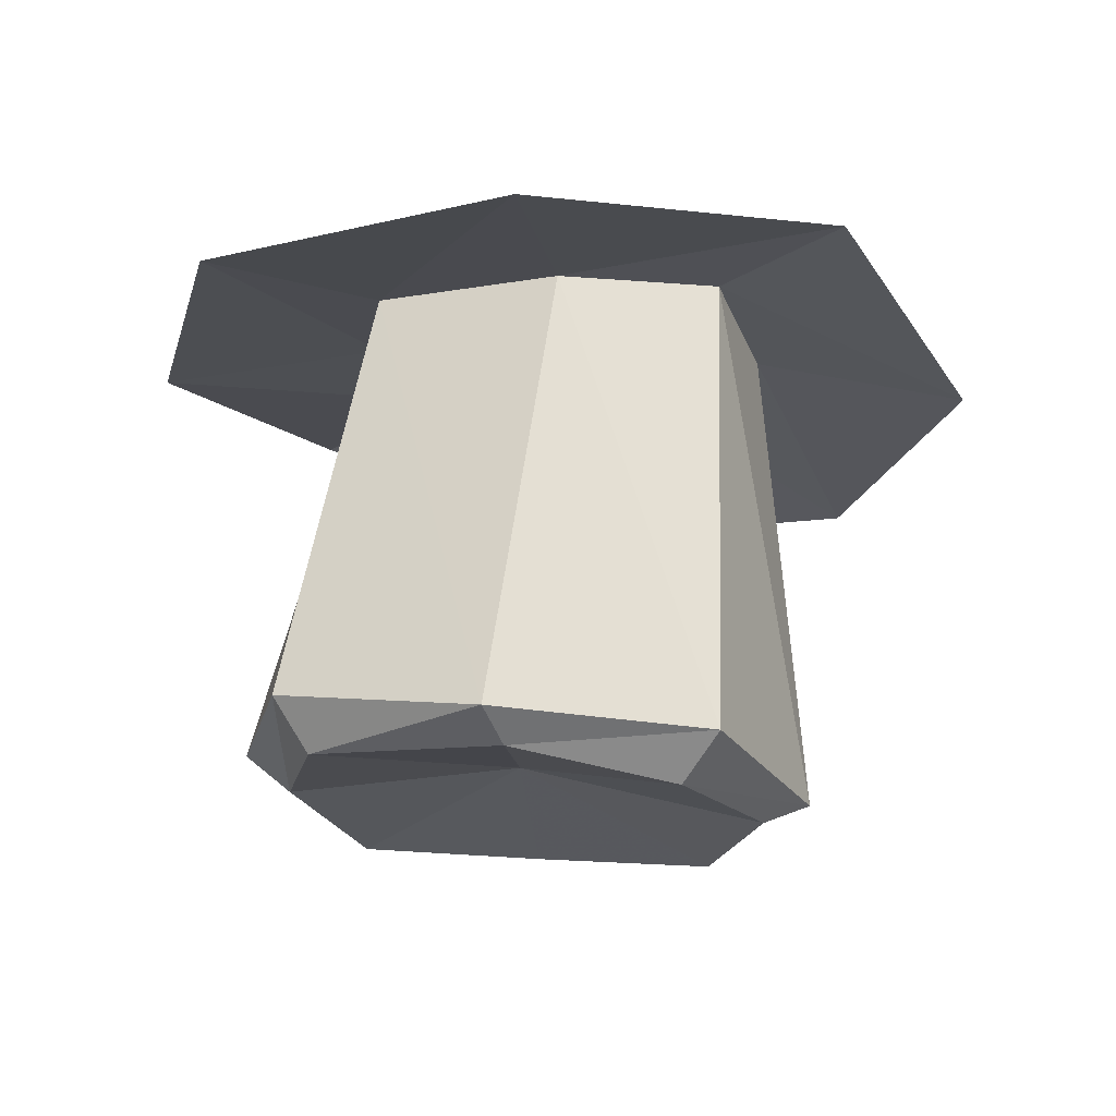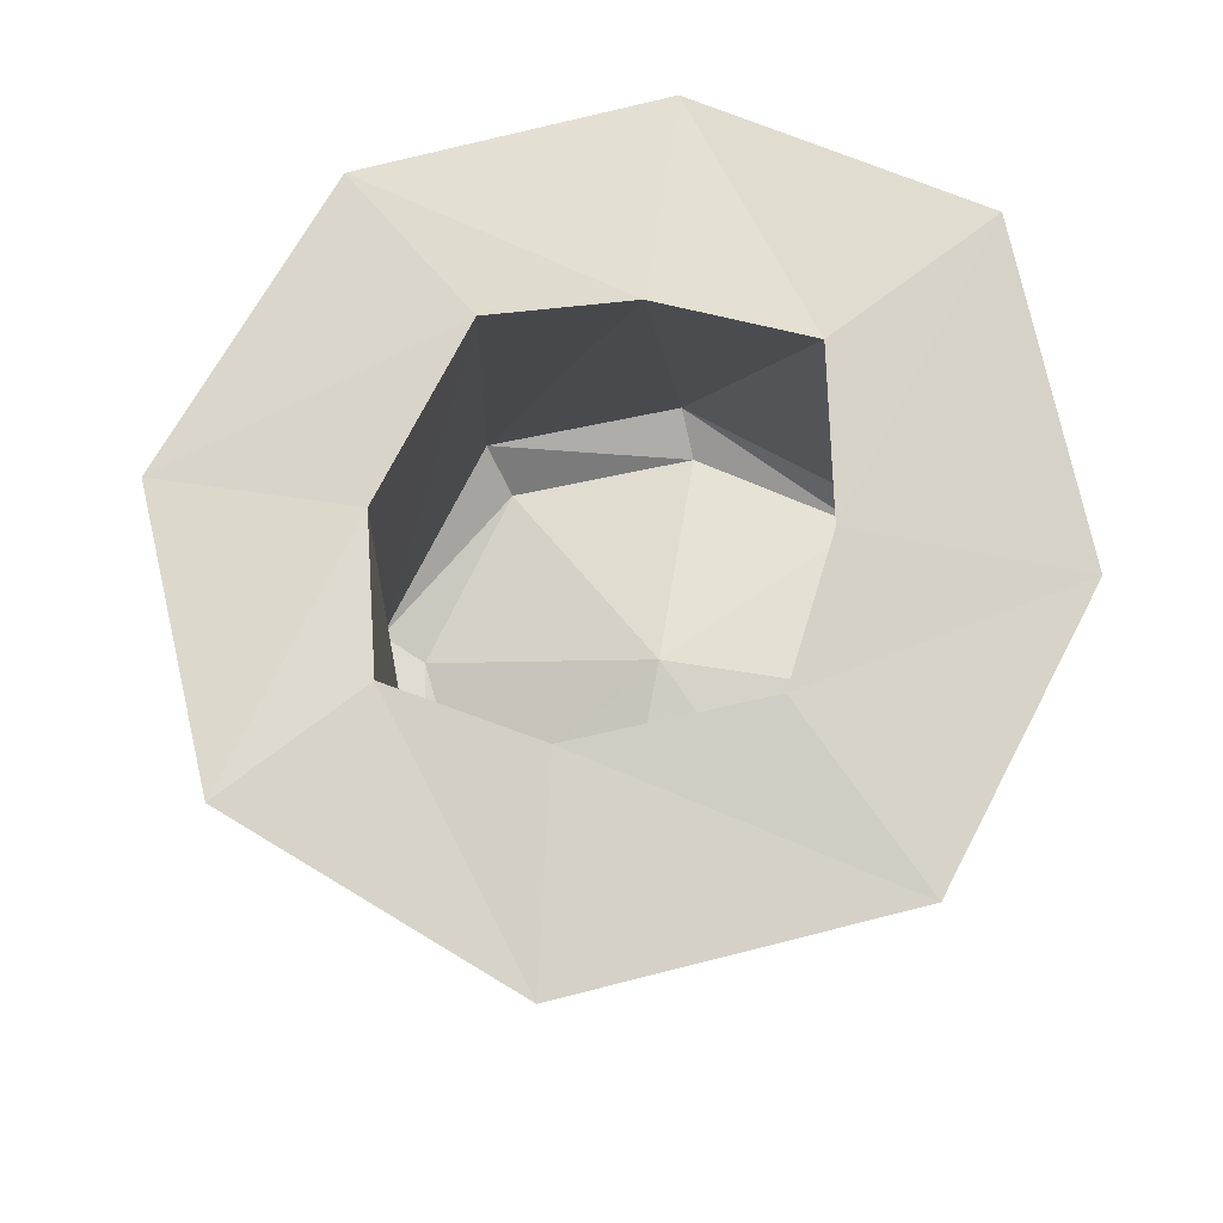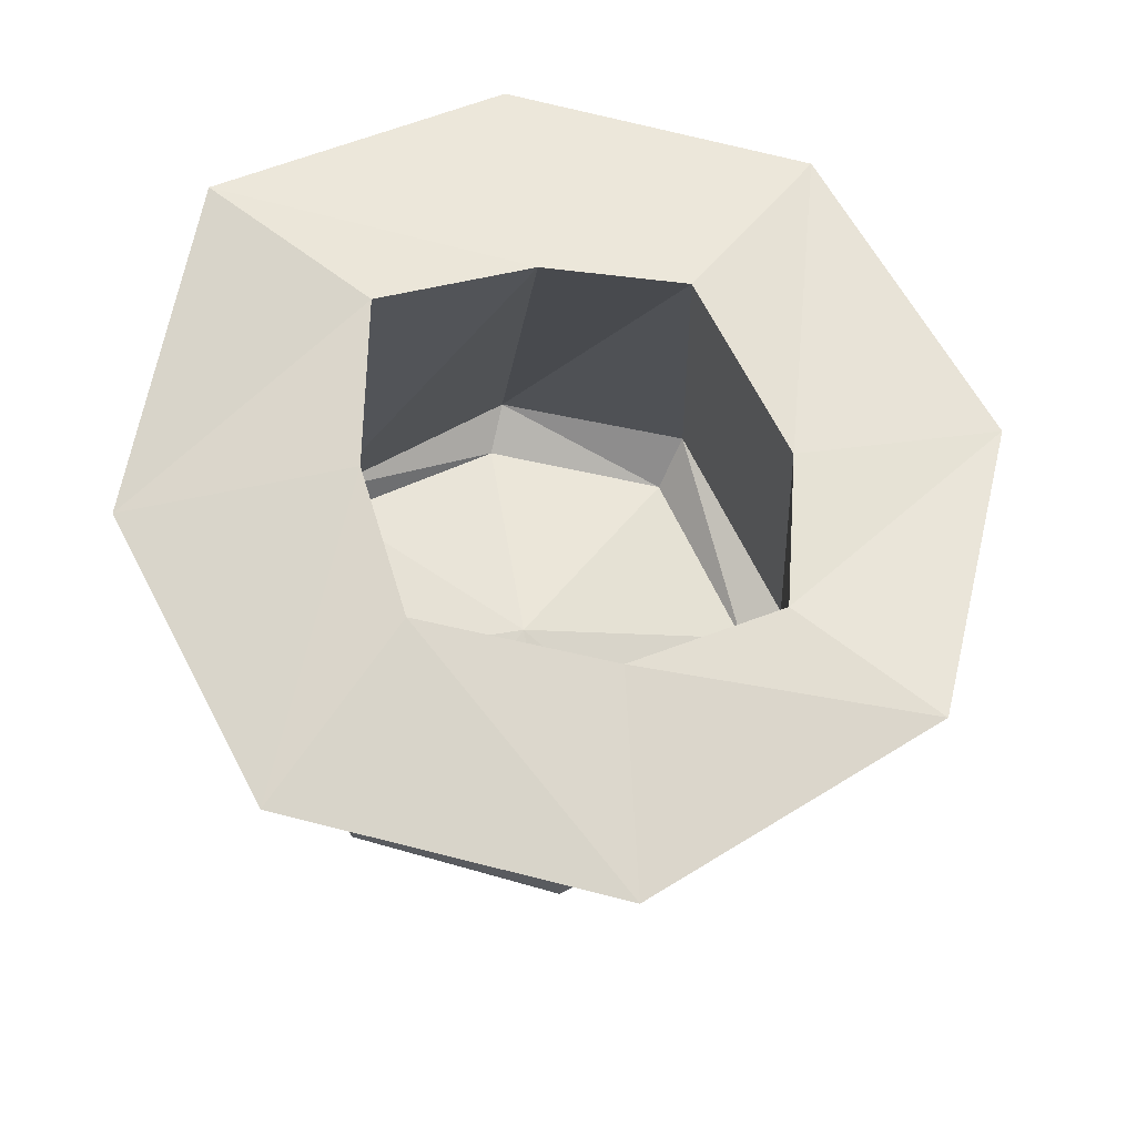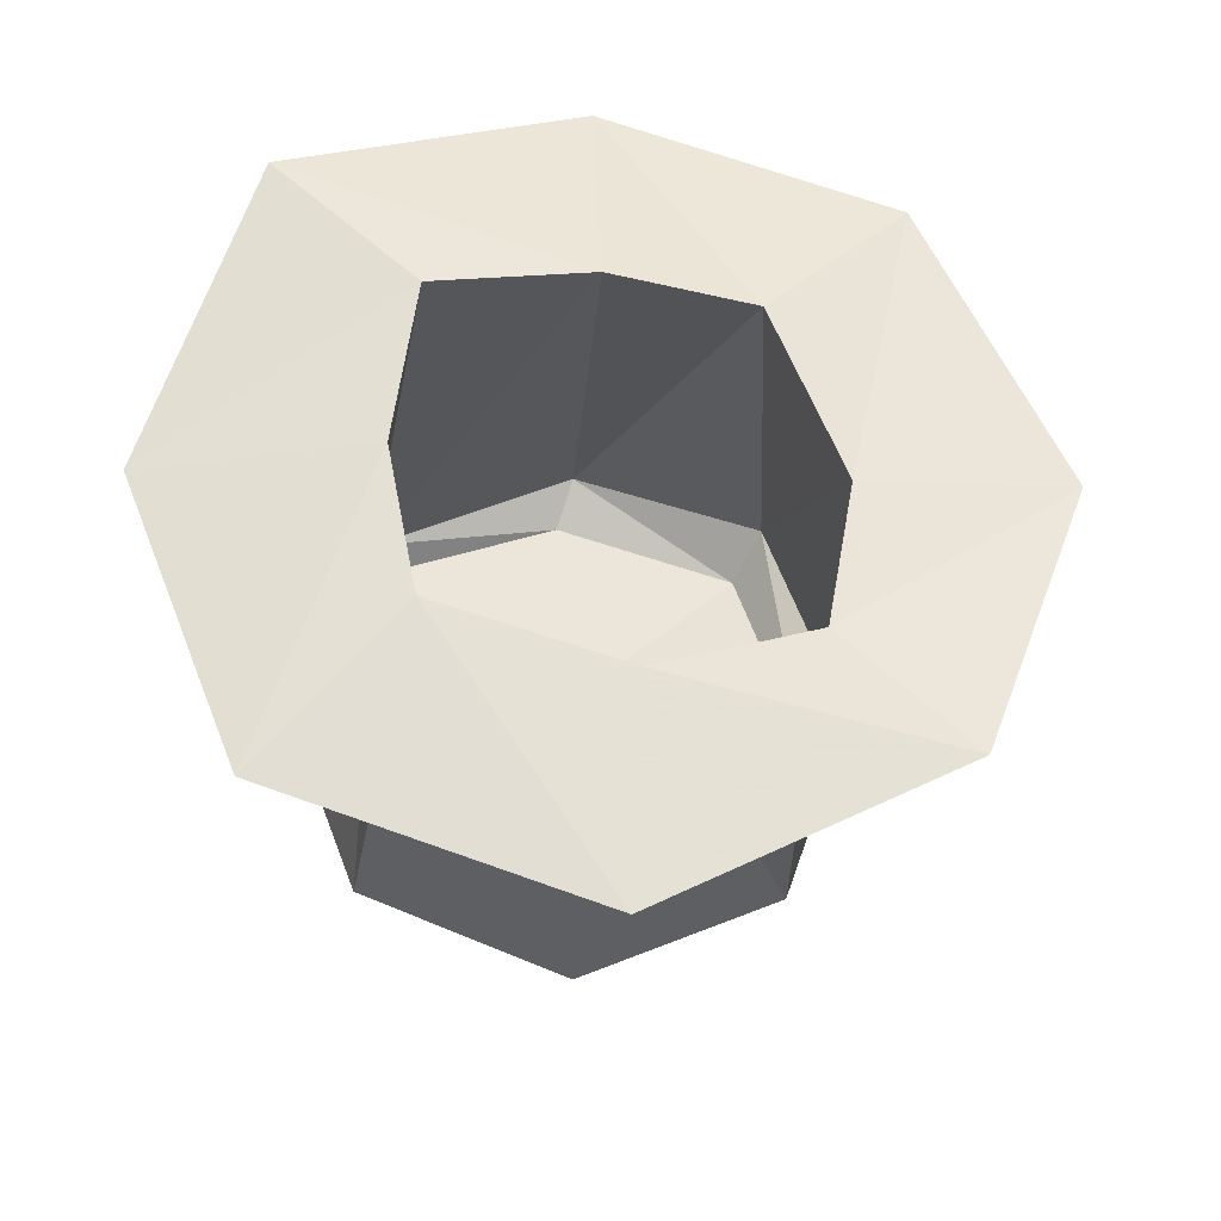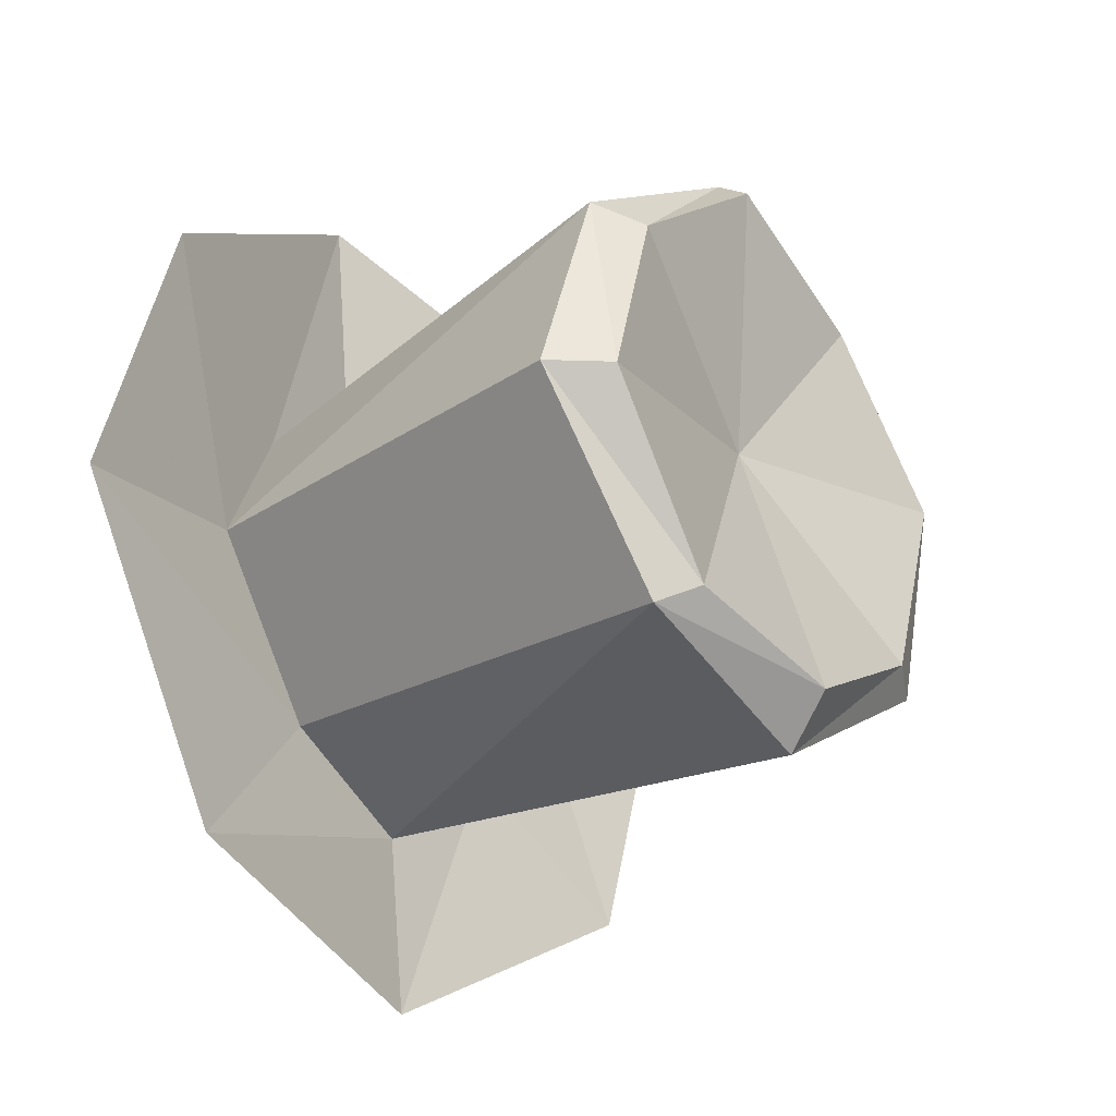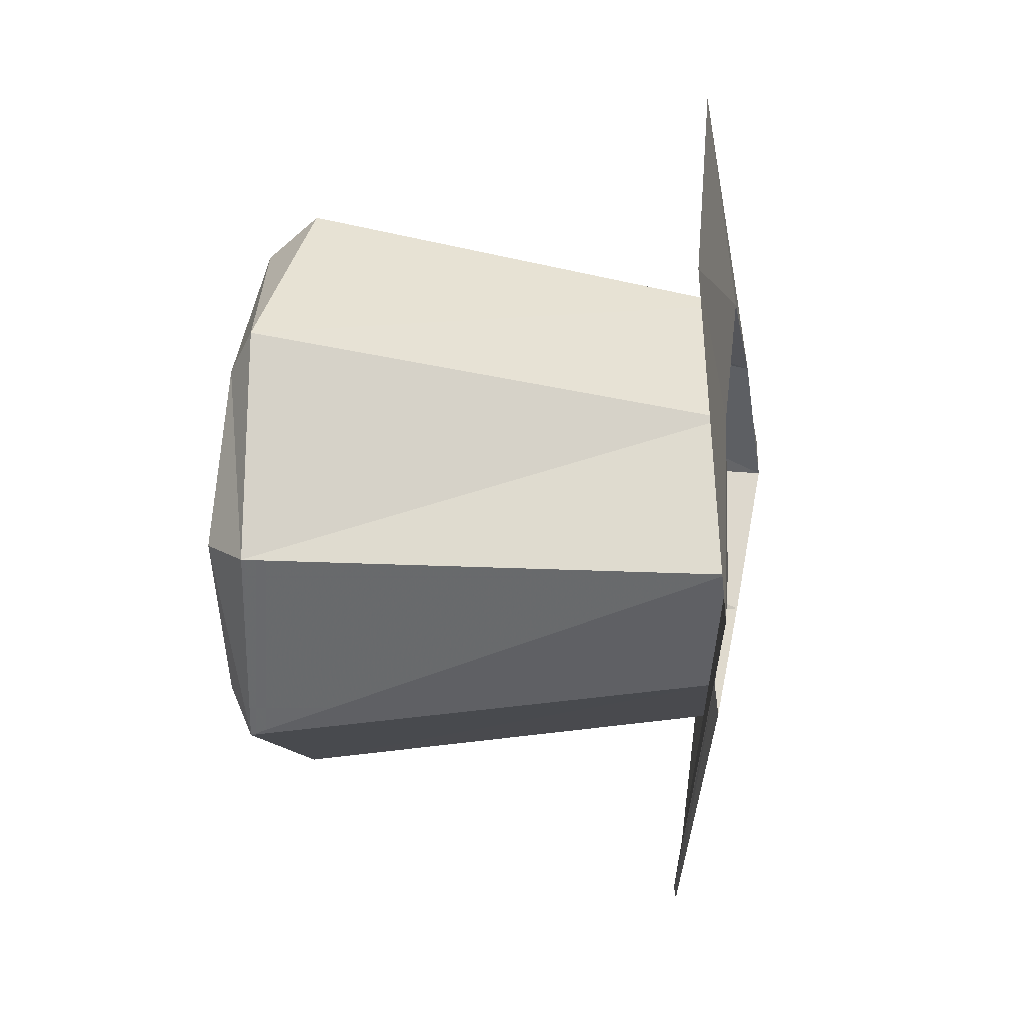
<metadata>
{"format":"obj","ext":"obj","renderer":"f3d","projection":"perspective","resolution":1024,"background":"white","views":[{"elev":-25.6,"azim":140.3,"up":"+Y"},{"elev":67.4,"azim":-126.6,"up":"+Y"},{"elev":62.3,"azim":126.4,"up":"+Y"},{"elev":53.6,"azim":132.7,"up":"+Y"},{"elev":-17.6,"azim":-52.3,"up":"+Z"},{"elev":-77.2,"azim":88.7,"up":"+Z"}]}
</metadata>
<code>
v 0.4297 -0.4062 0.4141
v 0.1953 -0.3672 0.1797
v 0 -0.3281 0.3125
v 0 -0.3047 0.5938
v 0.625 -0.4609 0.007812
v 0.3203 -0.4062 0.007812
v 0.4297 -0.5 -0.4453
v 0.1953 -0.4375 -0.25
v 0 -0.4609 -0.625
v 0 -0.4375 -0.375
v -0.4297 -0.5 -0.4453
v -0.1953 -0.4375 -0.25
v -0.625 -0.4609 0.007812
v -0.3203 -0.4062 0.007812
v -0.4297 -0.4062 0.4141
v -0.1953 -0.3672 0.1797
v 0 -1.016 0.4688
v 0.2969 -1.016 0.3359
v 0.4297 -1.039 0.07031
v 0.2969 -1.109 -0.2188
v 0 -1.109 -0.3516
v -0.2969 -1.109 -0.2188
v -0.4297 -1.039 0.07031
v -0.2969 -1.016 0.3359
v -0.2344 -1.062 0.3125
v 0 -1.062 0.4453
v 0.2344 -1.062 0.3125
v 0.3672 -1.109 0.07031
v 0.2344 -1.141 -0.1875
v 0 -1.164 -0.2734
v -0.2344 -1.141 -0.1875
v -0.3672 -1.109 0.07031
v 0 -1.039 0.07031
v 0 -0.3281 0.3125
v 0 -0.3281 0.3125
v 0 -0.3281 0.3125
v 0 -0.3281 0.3125
v 0 -0.3281 0.3125
v 0 -0.3281 0.3125
v 0 -0.3281 0.3125
v 0 -0.3281 0.3125
v 0 -0.3281 0.3125
v 0 -0.3281 0.3125
v 0 -0.3281 0.3125
v 0 -0.3281 0.3125
v 0 -0.3281 0.3125
v 0 -0.3281 0.3125
v 0 -0.3281 0.3125
v 0 -0.3281 0.3125
f 1 2 3
f 1 3 4
f 1 4 3
f 1 3 2
f 1 2 5
f 1 5 2
f 2 5 6
f 2 6 5
f 5 6 7
f 5 7 6
f 6 7 8
f 6 8 7
f 7 8 9
f 7 9 8
f 8 9 10
f 8 10 9
f 9 10 11
f 9 11 10
f 10 11 12
f 10 12 11
f 11 12 13
f 11 13 12
f 12 13 14
f 12 14 13
f 13 14 15
f 13 15 14
f 14 15 16
f 14 16 15
f 15 16 4
f 15 4 16
f 16 4 3
f 16 3 4
f 3 16 17
f 3 17 18
f 3 18 2
f 2 18 19
f 2 19 6
f 6 19 20
f 6 20 8
f 8 20 21
f 8 21 10
f 10 21 22
f 10 22 12
f 12 22 23
f 12 23 14
f 14 23 24
f 14 24 16
f 16 24 17
f 17 24 25
f 17 25 26
f 17 26 18
f 18 26 27
f 18 27 19
f 19 27 28
f 19 28 20
f 20 28 29
f 20 29 21
f 21 29 30
f 21 30 22
f 22 30 31
f 22 31 23
f 23 31 32
f 23 32 24
f 24 32 25
f 25 32 33
f 25 33 26
f 26 33 27
f 27 33 28
f 28 33 29
f 29 33 30
f 30 33 31
f 31 33 32

</code>
